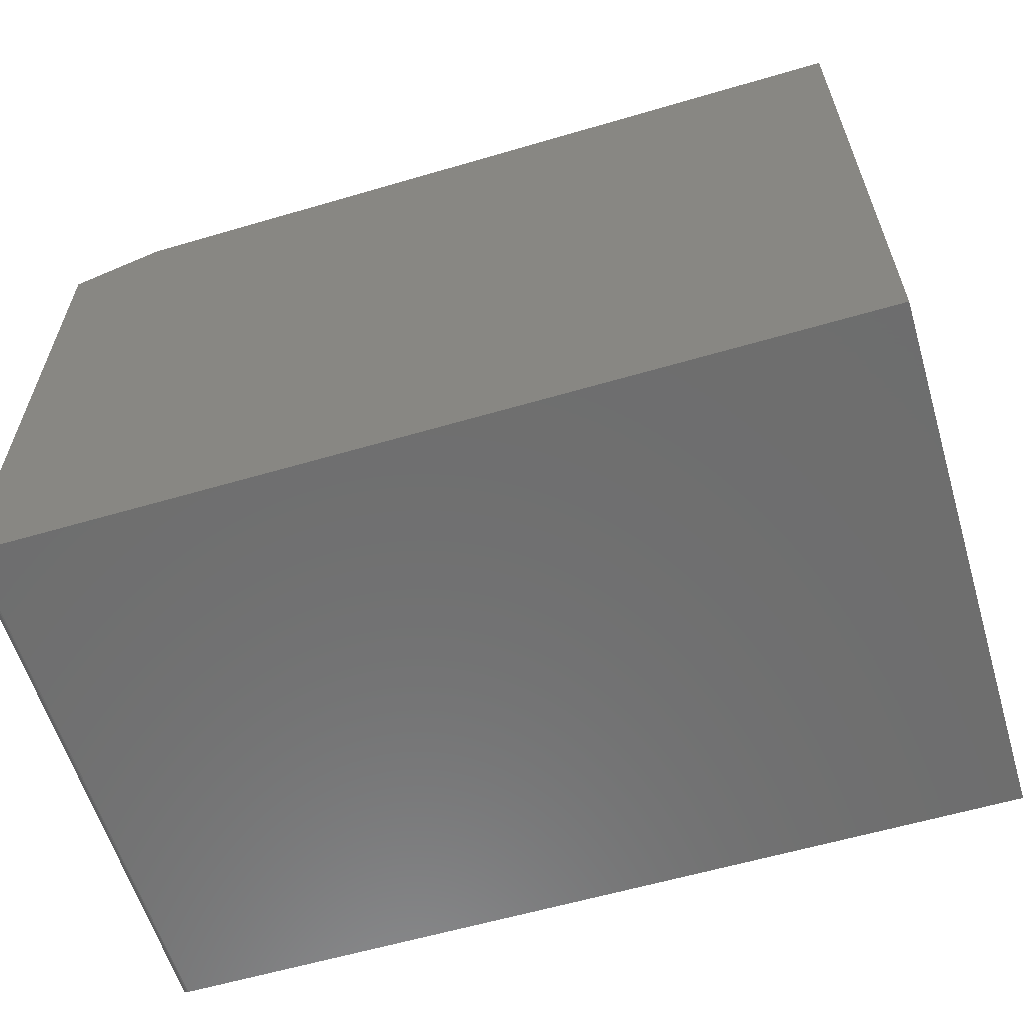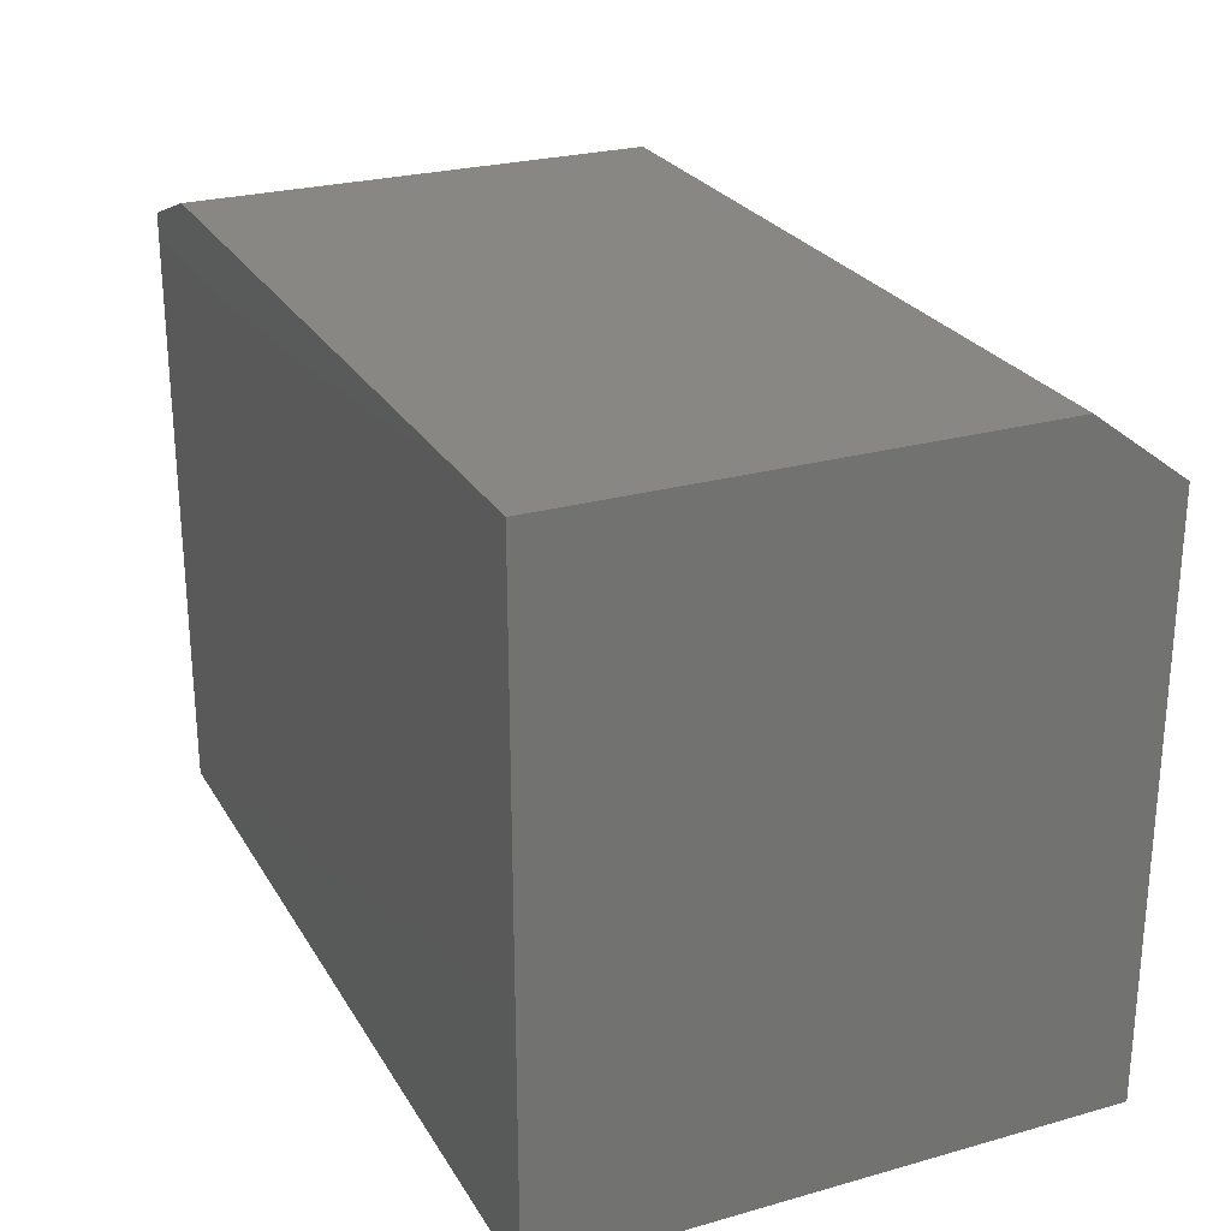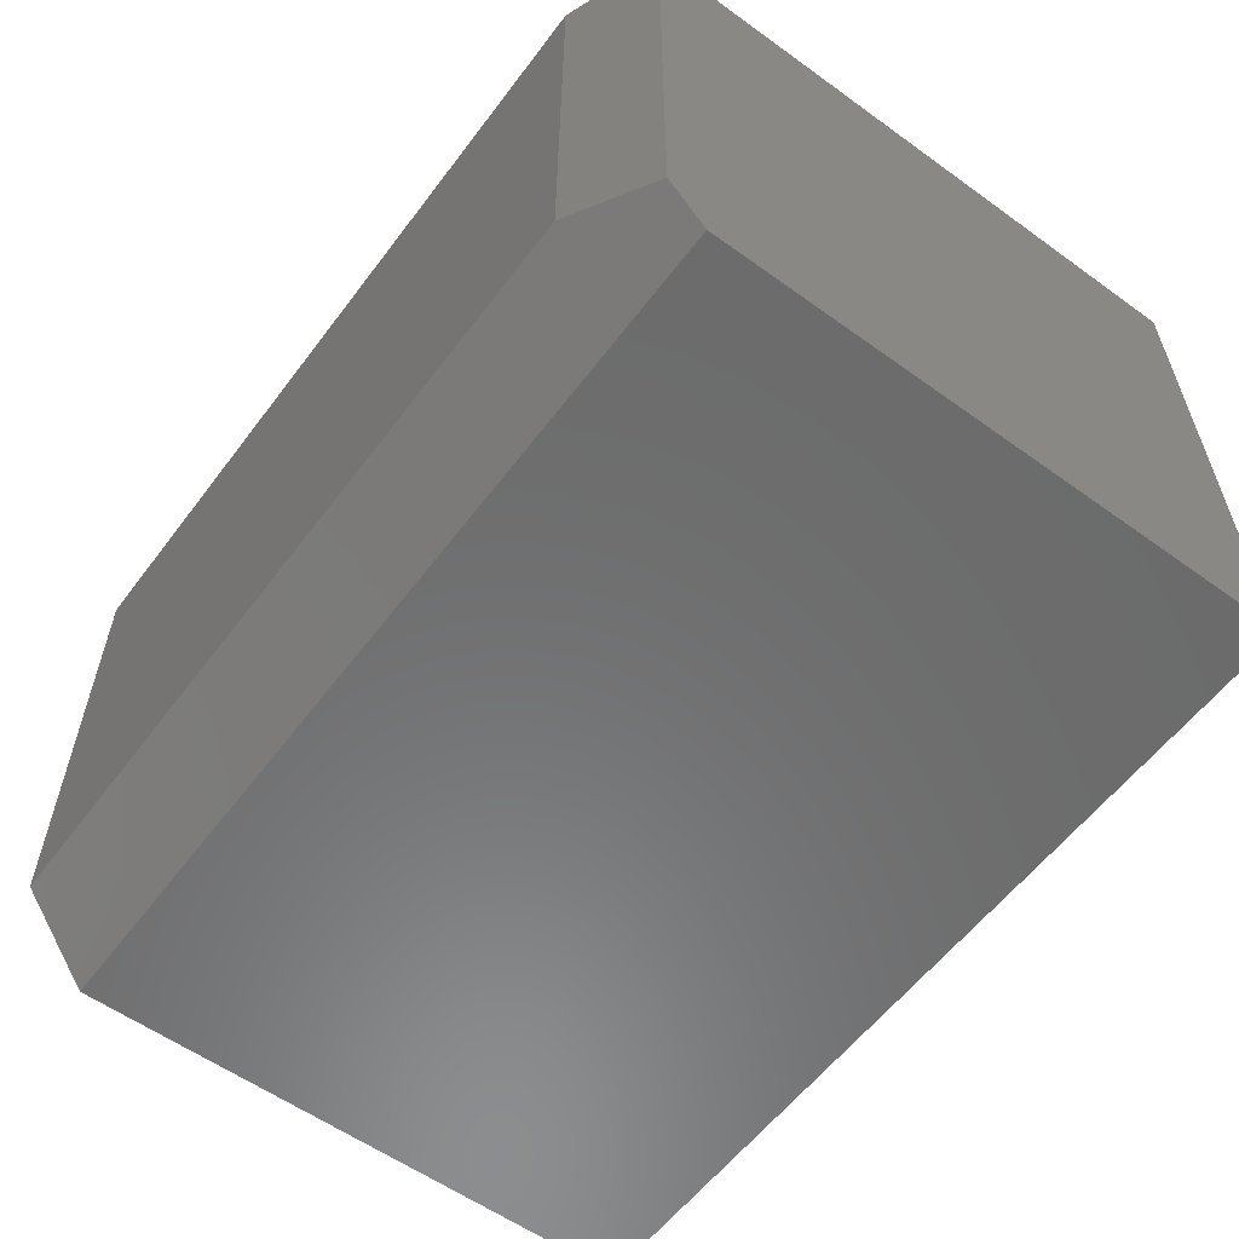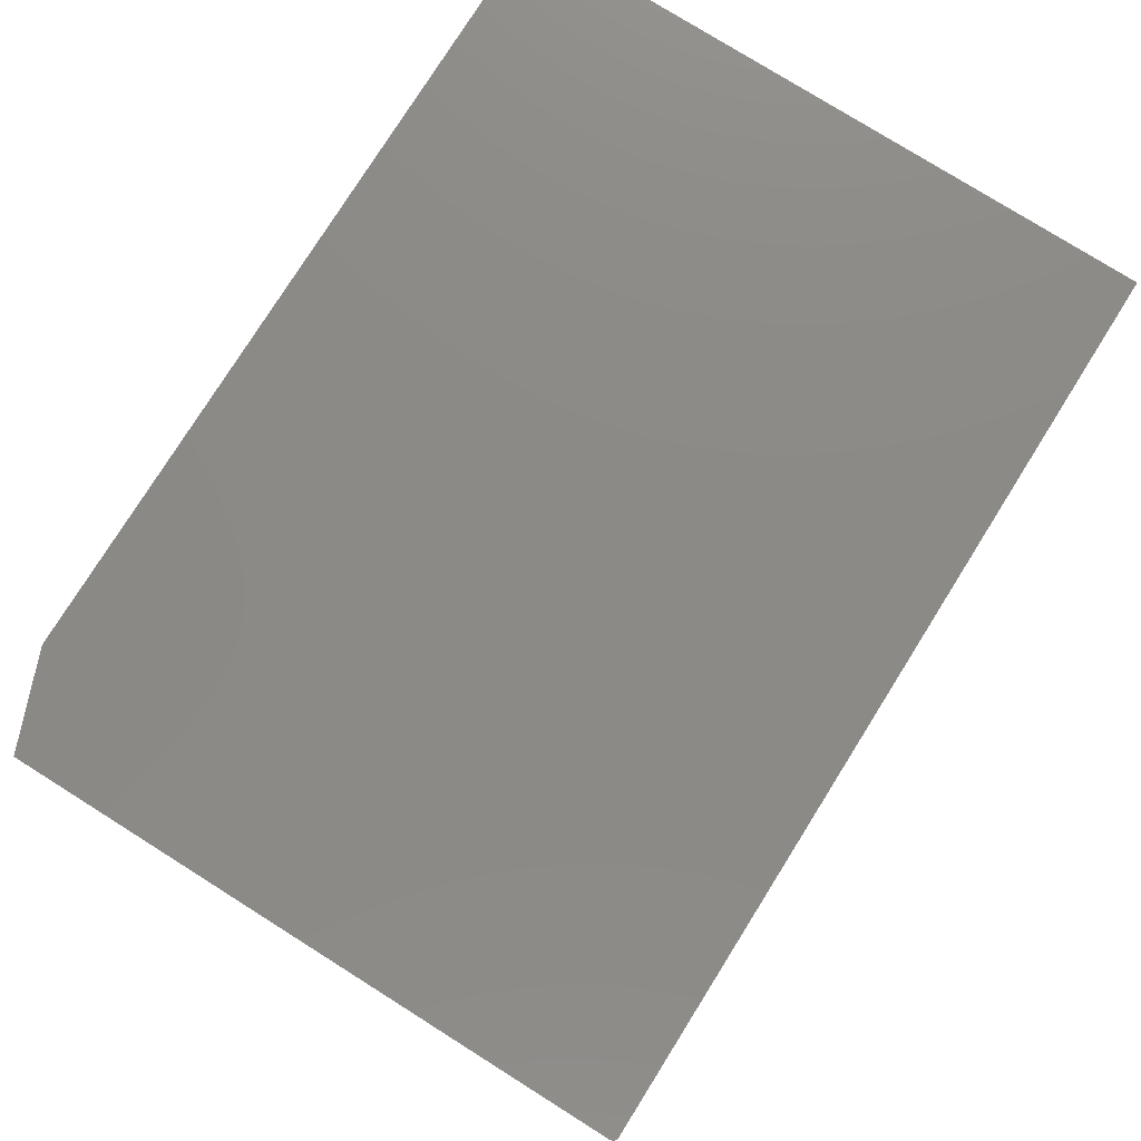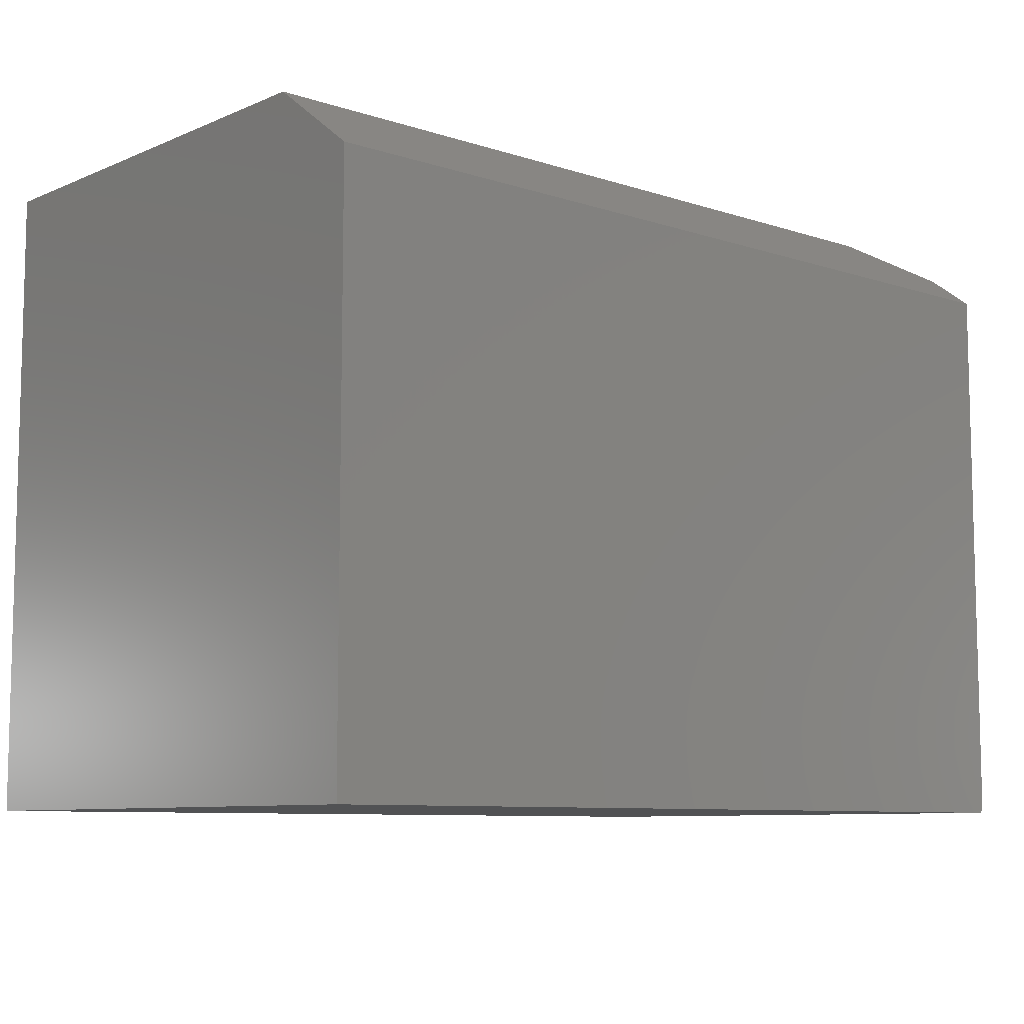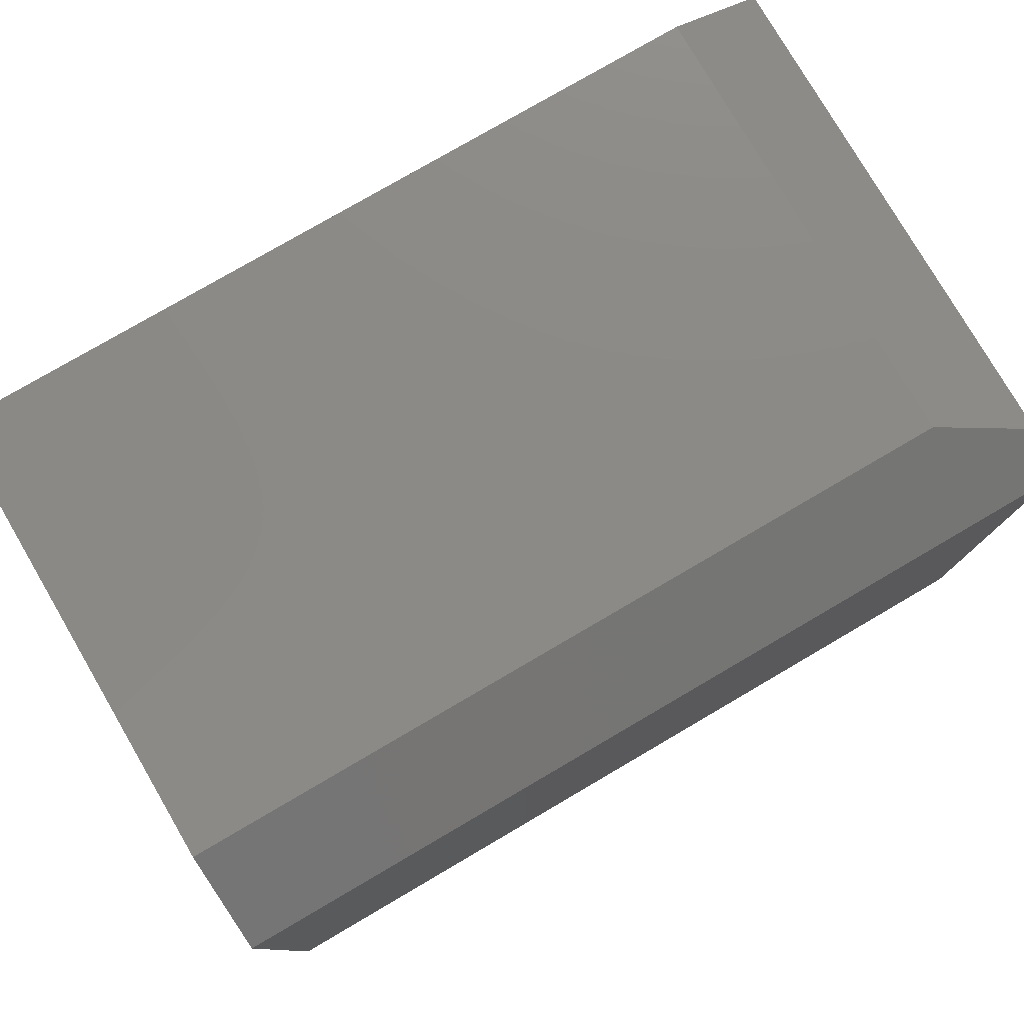
<metadata>
{"format":"stl","ext":"stl","renderer":"f3d","projection":"perspective","resolution":1024,"background":"white","views":[{"elev":-60.1,"azim":16.7,"up":"+Y"},{"elev":25.6,"azim":65.8,"up":"+Y"},{"elev":-58.0,"azim":-126.7,"up":"+Z"},{"elev":78.0,"azim":-57.9,"up":"+Z"},{"elev":-8.5,"azim":138.5,"up":"+Y"},{"elev":78.4,"azim":149.7,"up":"+Y"}]}
</metadata>
<code>
# stl→obj: 28 verts, 52 faces
v -0.7188 -0.4922 0
v -0.7188 -0.4922 0.75
v -0.7188 0.2687 0
v -0.7188 0.3156 0.75
v -0.7188 0.3156 0.0625
v 0.4688 0.3625 0.75
v -0.5938 0.3625 0.75
v -0.7186 -0.4937 0.75
v -0.7182 -0.4952 0.75
v -0.7174 -0.4965 0.75
v -0.7165 -0.4977 0.75
v -0.7153 -0.4987 0.75
v -0.7139 -0.4994 0.75
v -0.7125 -0.4998 0.75
v -0.7109 -0.5 0.75
v 0.4688 -0.5 0.75
v 0.4688 0.2687 0
v 0.4688 -0.5 0
v -0.7109 -0.5 0
v -0.7125 -0.4998 0
v -0.7139 -0.4994 0
v -0.7153 -0.4987 0
v -0.7165 -0.4977 0
v -0.7174 -0.4965 0
v -0.7182 -0.4952 0
v -0.7186 -0.4937 0
v 0.4688 0.3625 0.125
v -0.5938 0.3625 0.125
f 1 2 3
f 3 2 4
f 3 4 5
f 6 7 4
f 6 4 2
f 6 2 8
f 6 8 9
f 6 9 10
f 6 10 11
f 6 11 12
f 6 12 13
f 6 13 14
f 6 14 15
f 6 15 16
f 17 18 19
f 17 19 20
f 17 20 21
f 17 21 22
f 17 22 23
f 17 23 24
f 17 24 25
f 17 25 26
f 17 26 1
f 17 1 3
f 15 19 16
f 16 19 18
f 19 15 20
f 20 15 14
f 20 14 21
f 21 14 13
f 21 13 22
f 22 13 12
f 22 12 23
f 23 12 11
f 23 11 24
f 24 11 10
f 24 10 25
f 25 10 9
f 25 9 26
f 26 9 8
f 26 8 1
f 1 8 2
f 27 17 28
f 28 17 3
f 28 3 5
f 6 27 7
f 7 27 28
f 7 28 4
f 4 28 5
f 16 18 6
f 6 18 17
f 6 17 27

</code>
